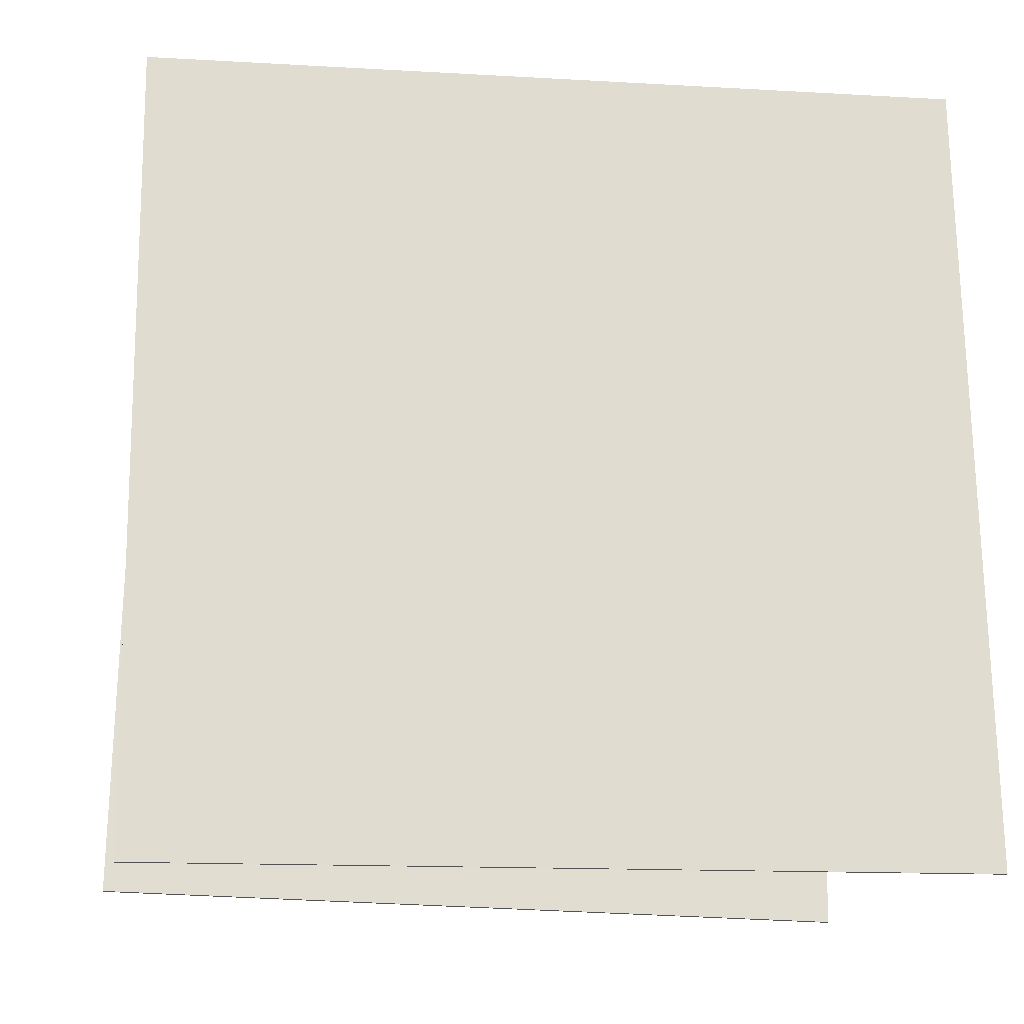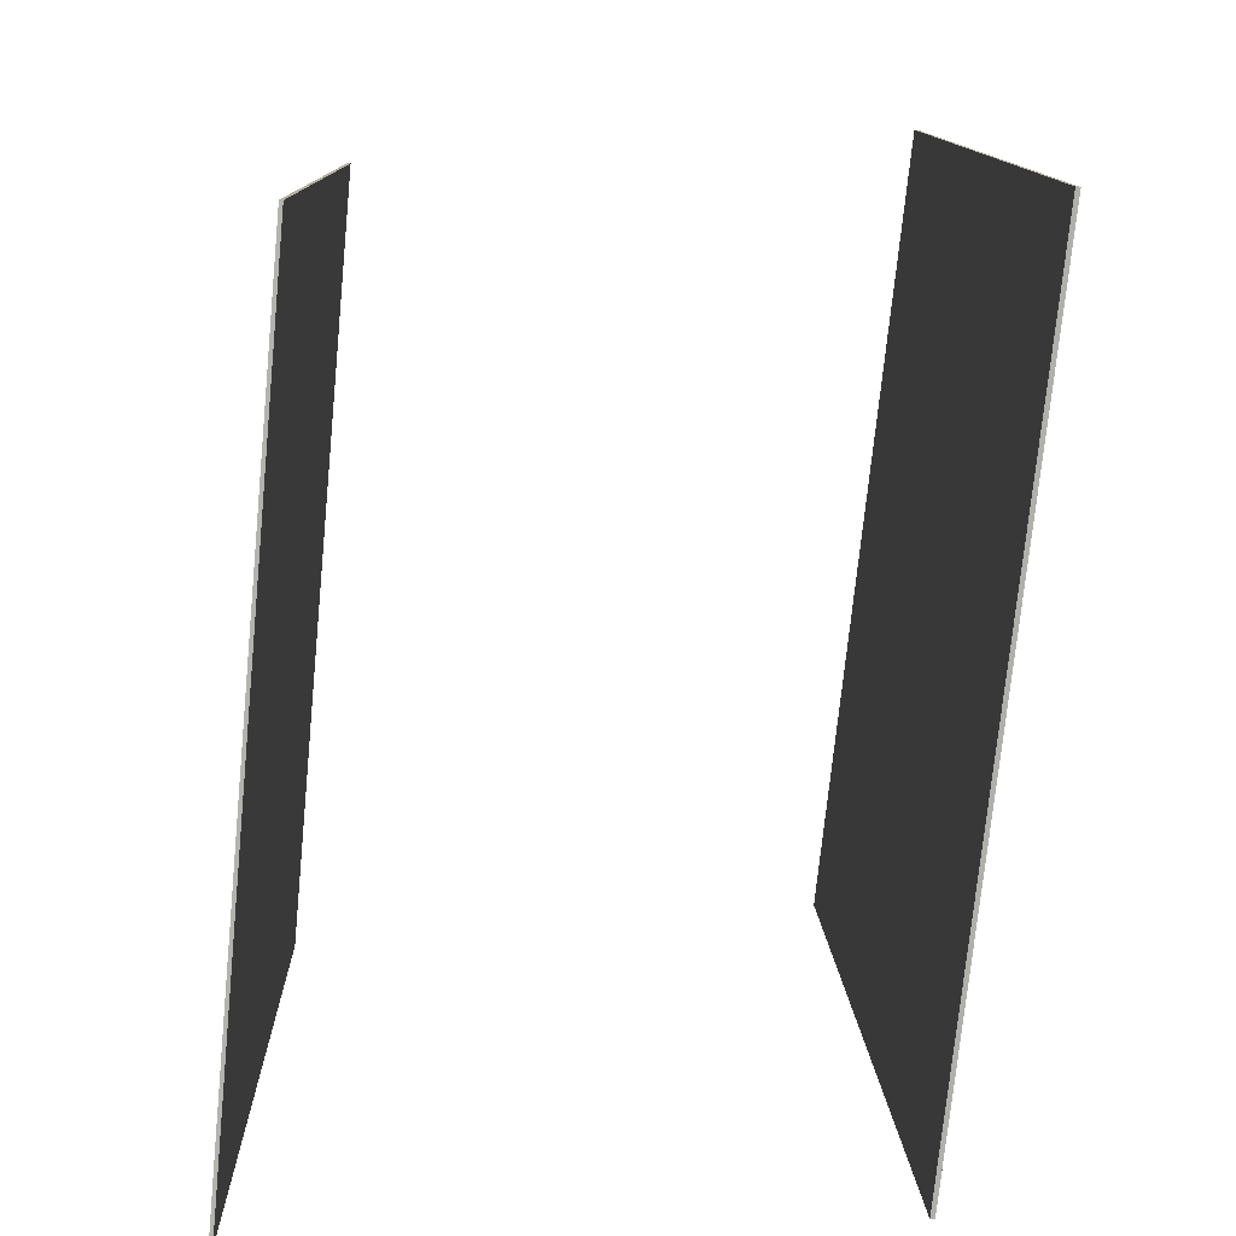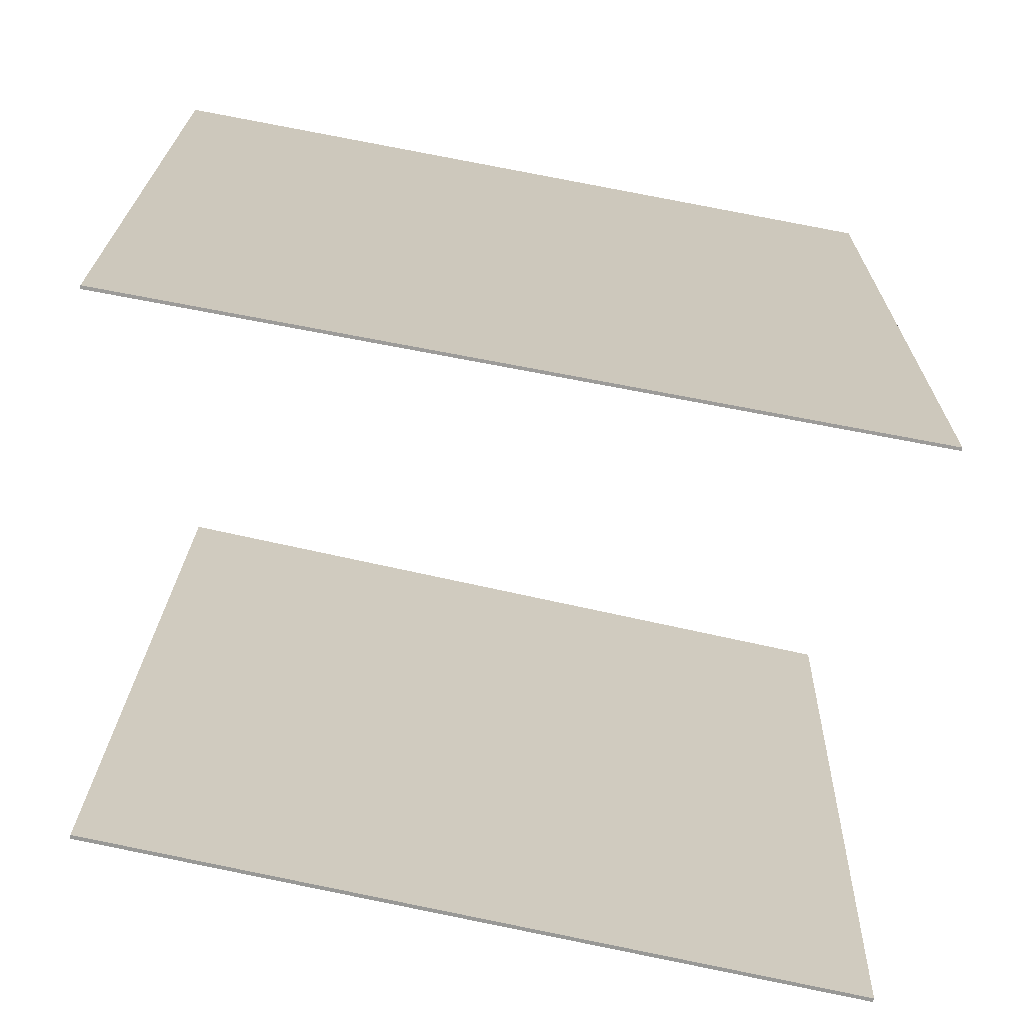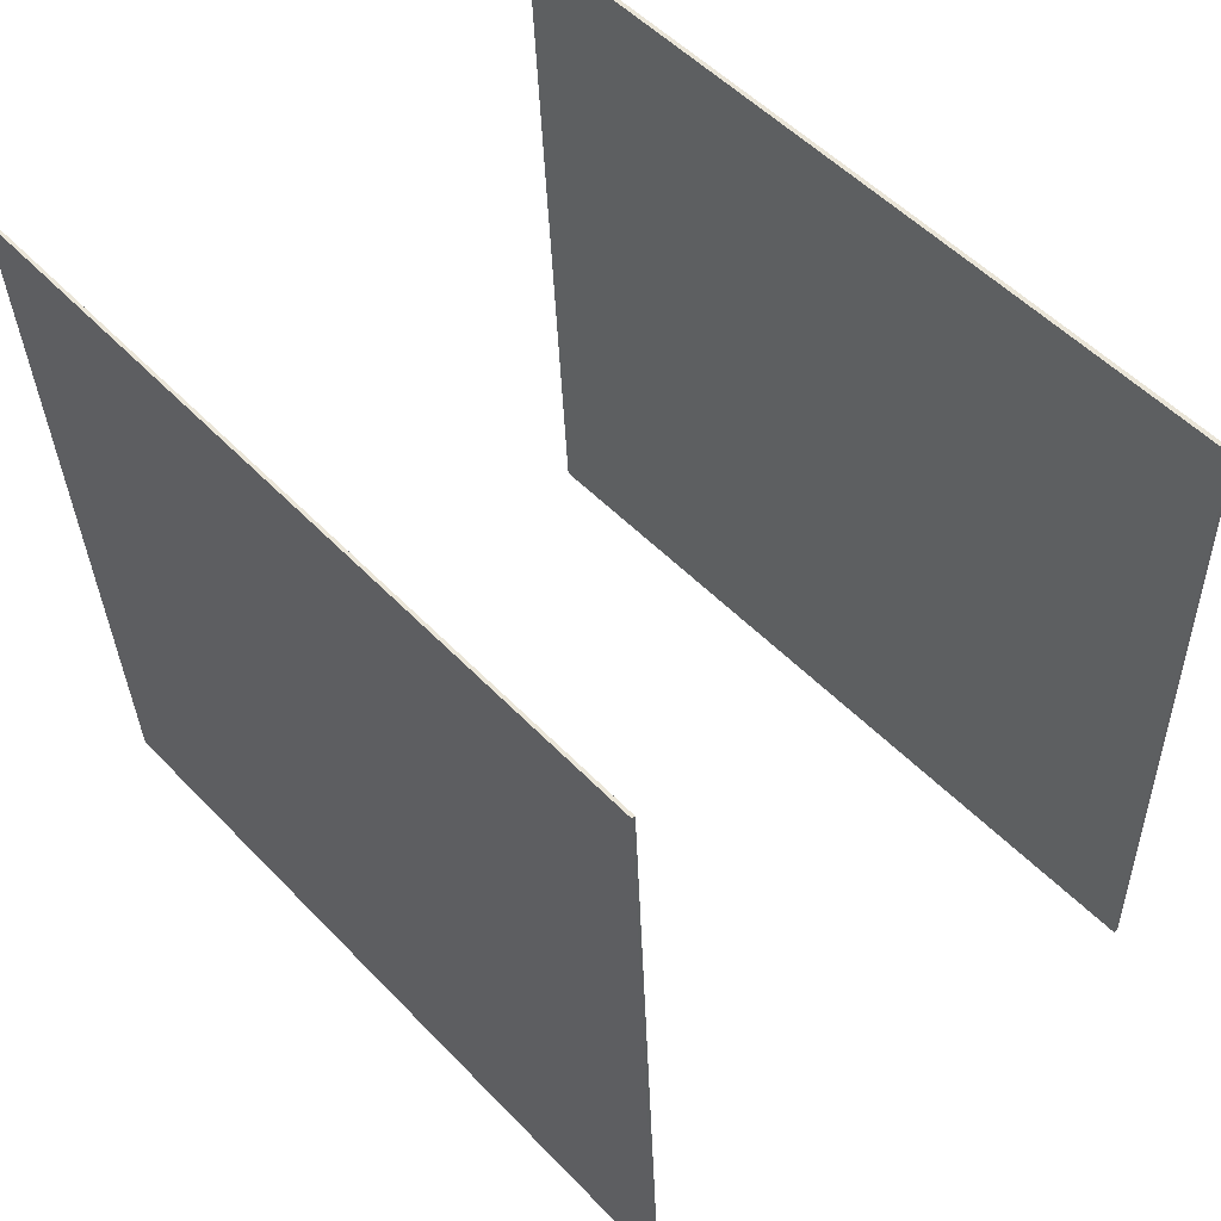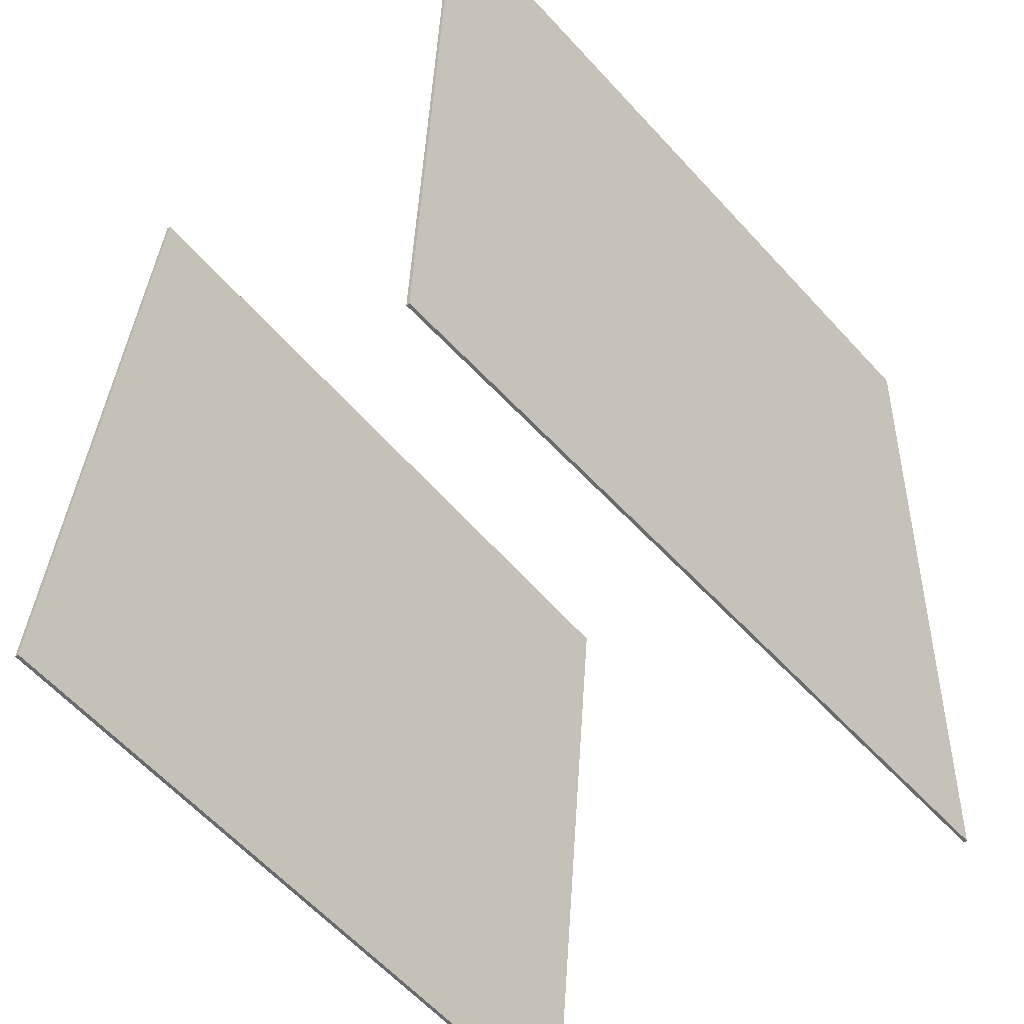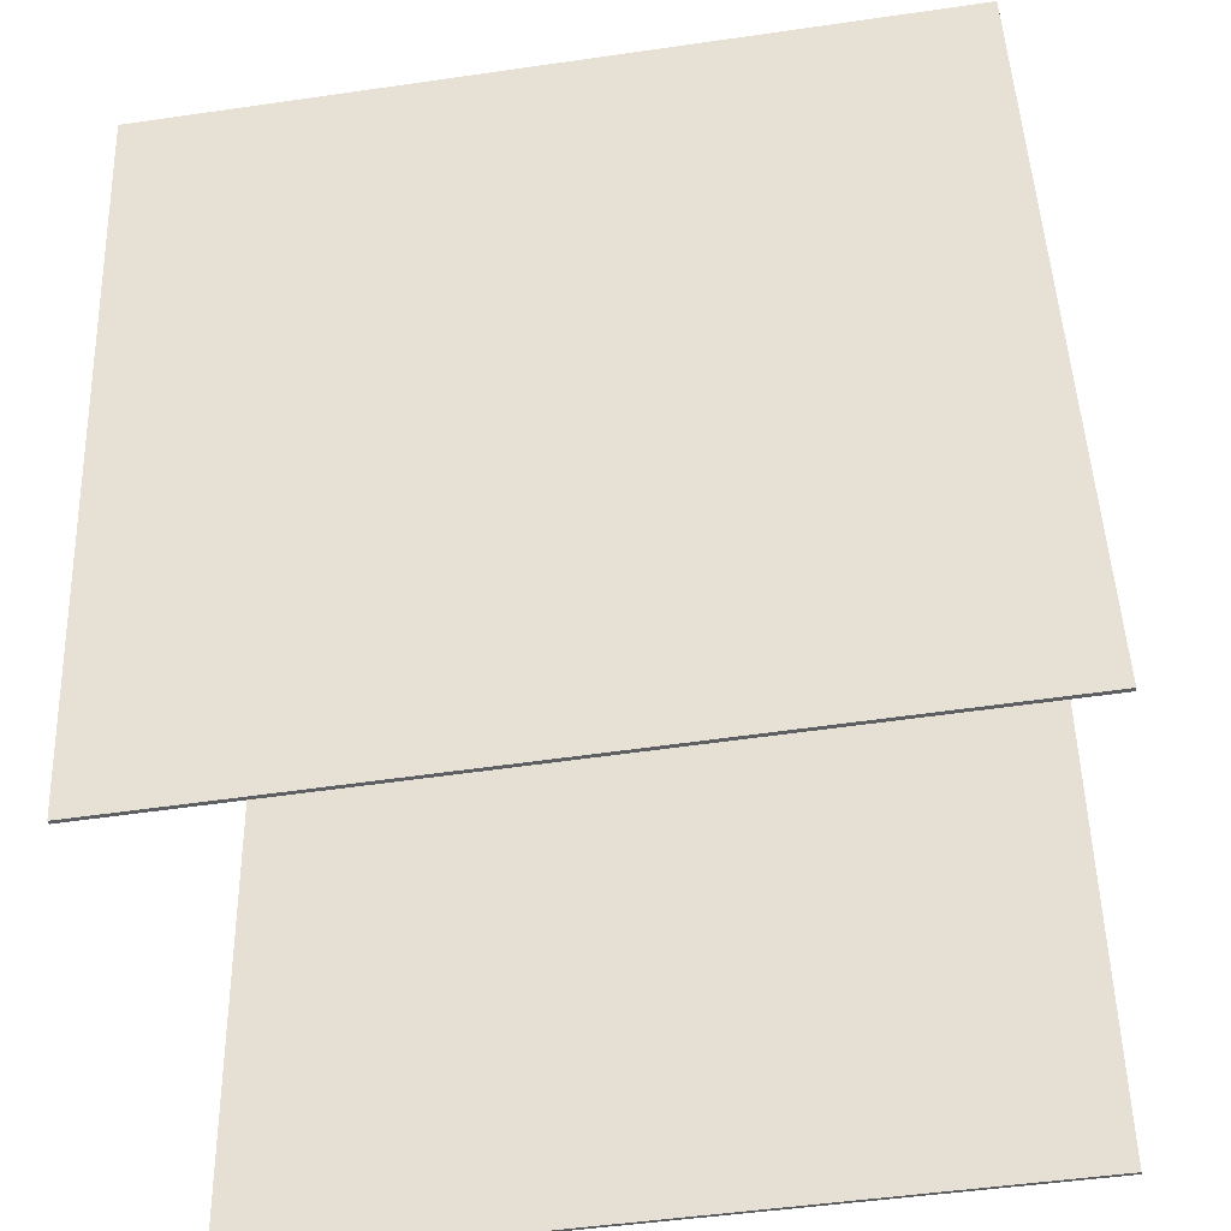
<metadata>
{"format":"obj","ext":"obj","renderer":"f3d","projection":"perspective","resolution":1024,"background":"white","views":[{"elev":-14.7,"azim":-95.0,"up":"+Z"},{"elev":10.5,"azim":0.8,"up":"+Z"},{"elev":-72.1,"azim":-95.8,"up":"+Y"},{"elev":53.5,"azim":-37.2,"up":"+Y"},{"elev":-55.2,"azim":-133.8,"up":"+Y"},{"elev":-47.0,"azim":101.9,"up":"+Z"}]}
</metadata>
<code>
v 0.2465 0.5638 -0.4225
v 0.2416 0.5635 -0.4219
v 0.3526 0.5445 0.5289
v 0.3477 0.5441 0.5294
v 0.3065 -0.4007 -0.4488
v 0.3016 -0.401 -0.4482
v 0.4126 -0.42 0.5025
v 0.4077 -0.4204 0.5031
f 1.0 7.0 5.0
f 1.0 3.0 7.0
f 1.0 4.0 3.0
f 1.0 2.0 4.0
f 3.0 8.0 7.0
f 3.0 4.0 8.0
f 5.0 7.0 8.0
f 5.0 8.0 6.0
f 1.0 5.0 6.0
f 1.0 6.0 2.0
f 2.0 6.0 8.0
f 2.0 8.0 4.0
v -0.3619 -0.4582 -0.458
v -0.2785 -0.4535 0.4927
v -0.4016 0.506 -0.4593
v -0.3182 0.5107 0.4914
v -0.3579 -0.4581 -0.4584
v -0.2745 -0.4534 0.4924
v -0.3977 0.5062 -0.4597
v -0.3142 0.5109 0.4911
f 9.0 15.0 13.0
f 9.0 11.0 15.0
f 9.0 12.0 11.0
f 9.0 10.0 12.0
f 11.0 16.0 15.0
f 11.0 12.0 16.0
f 13.0 15.0 16.0
f 13.0 16.0 14.0
f 9.0 13.0 14.0
f 9.0 14.0 10.0
f 10.0 14.0 16.0
f 10.0 16.0 12.0

</code>
